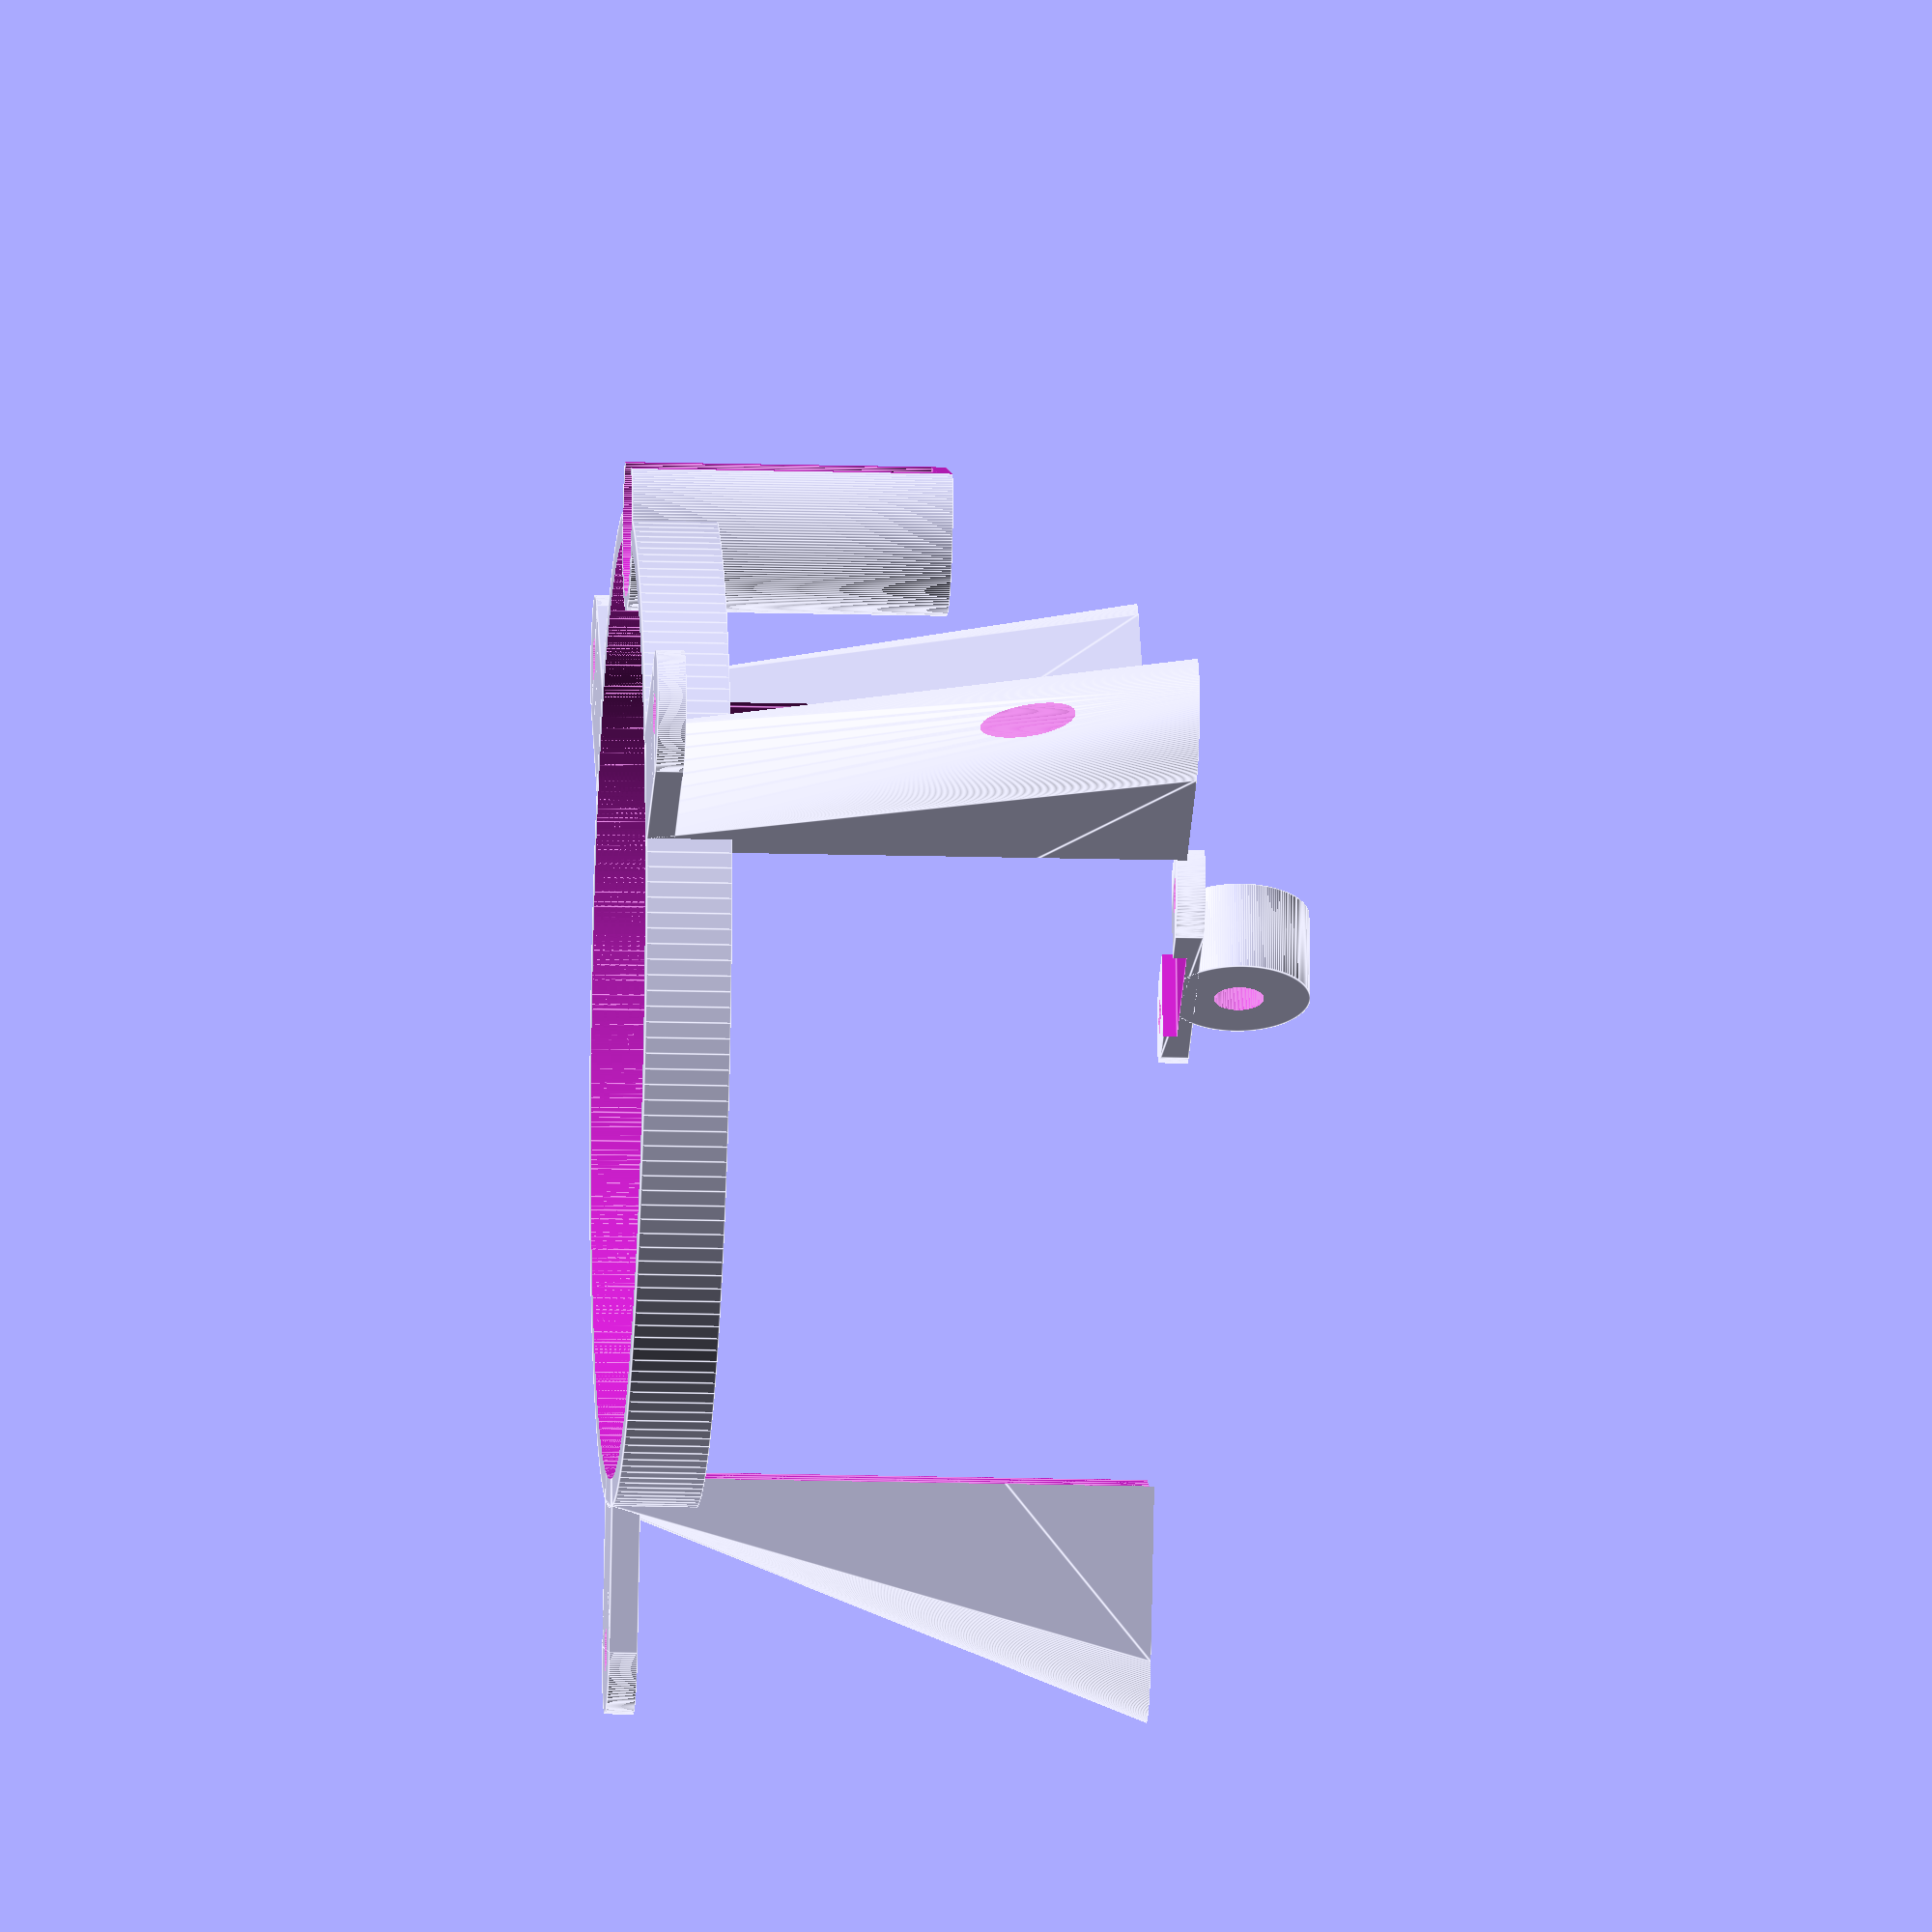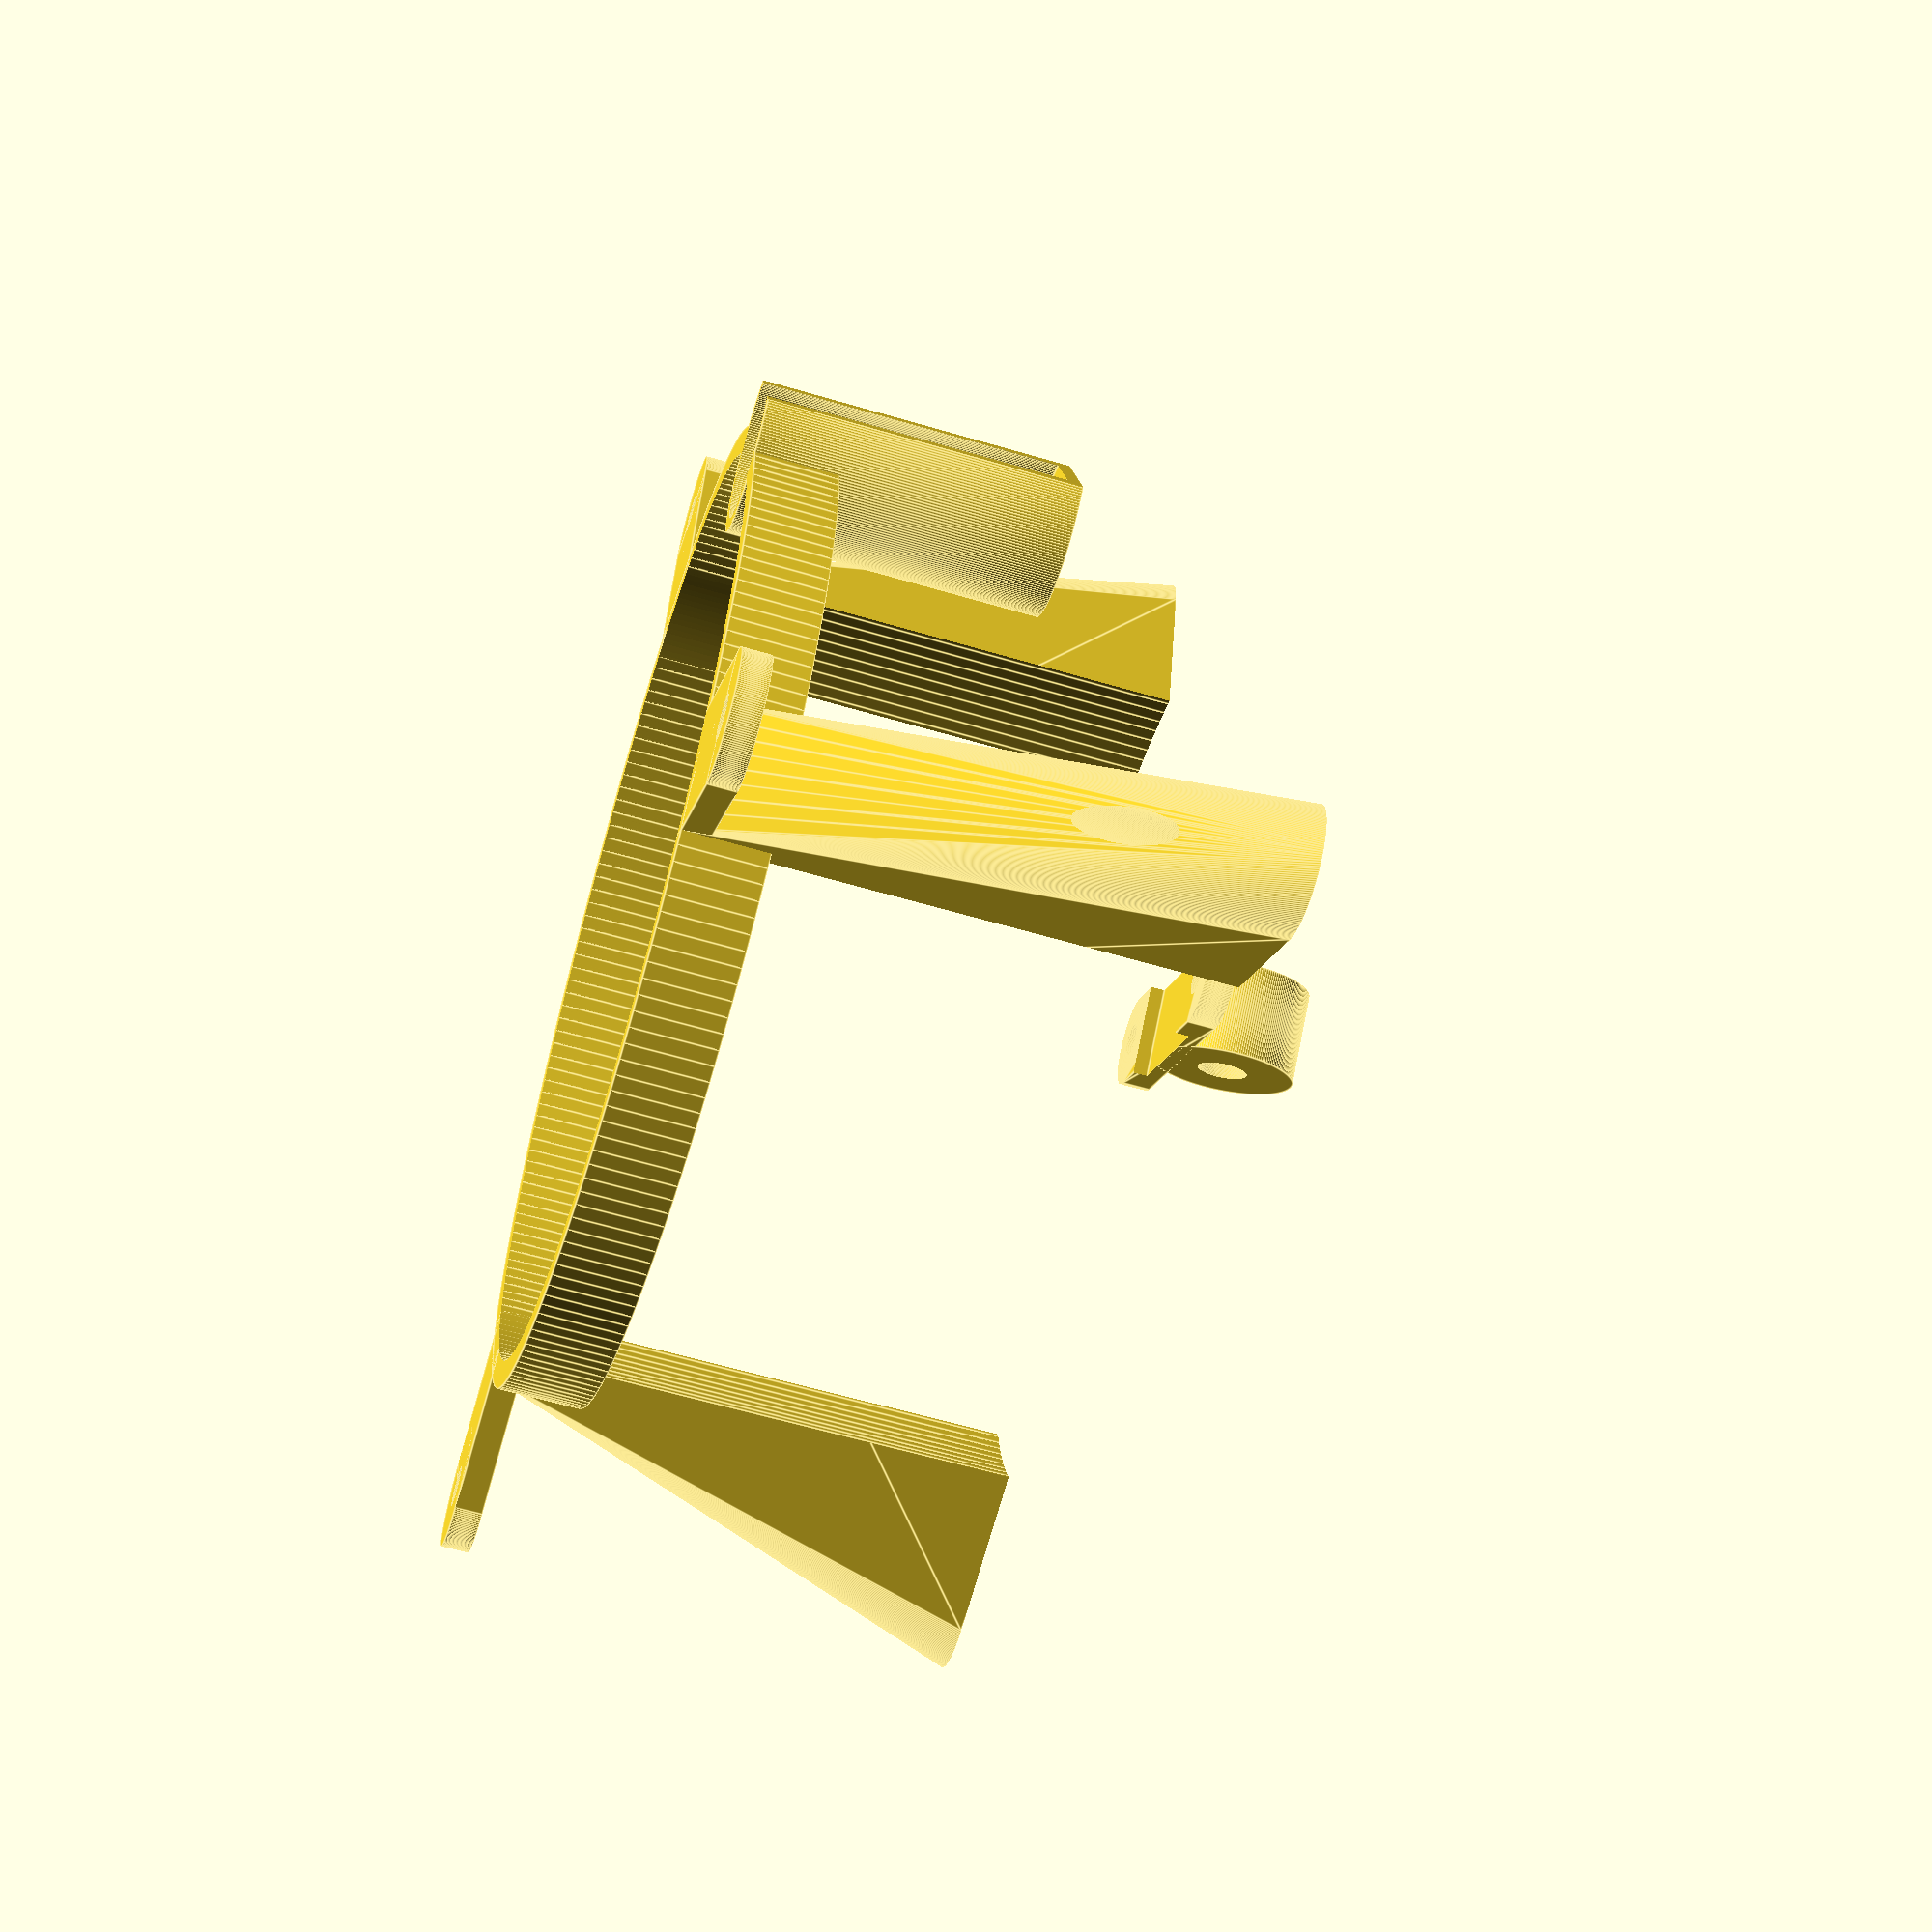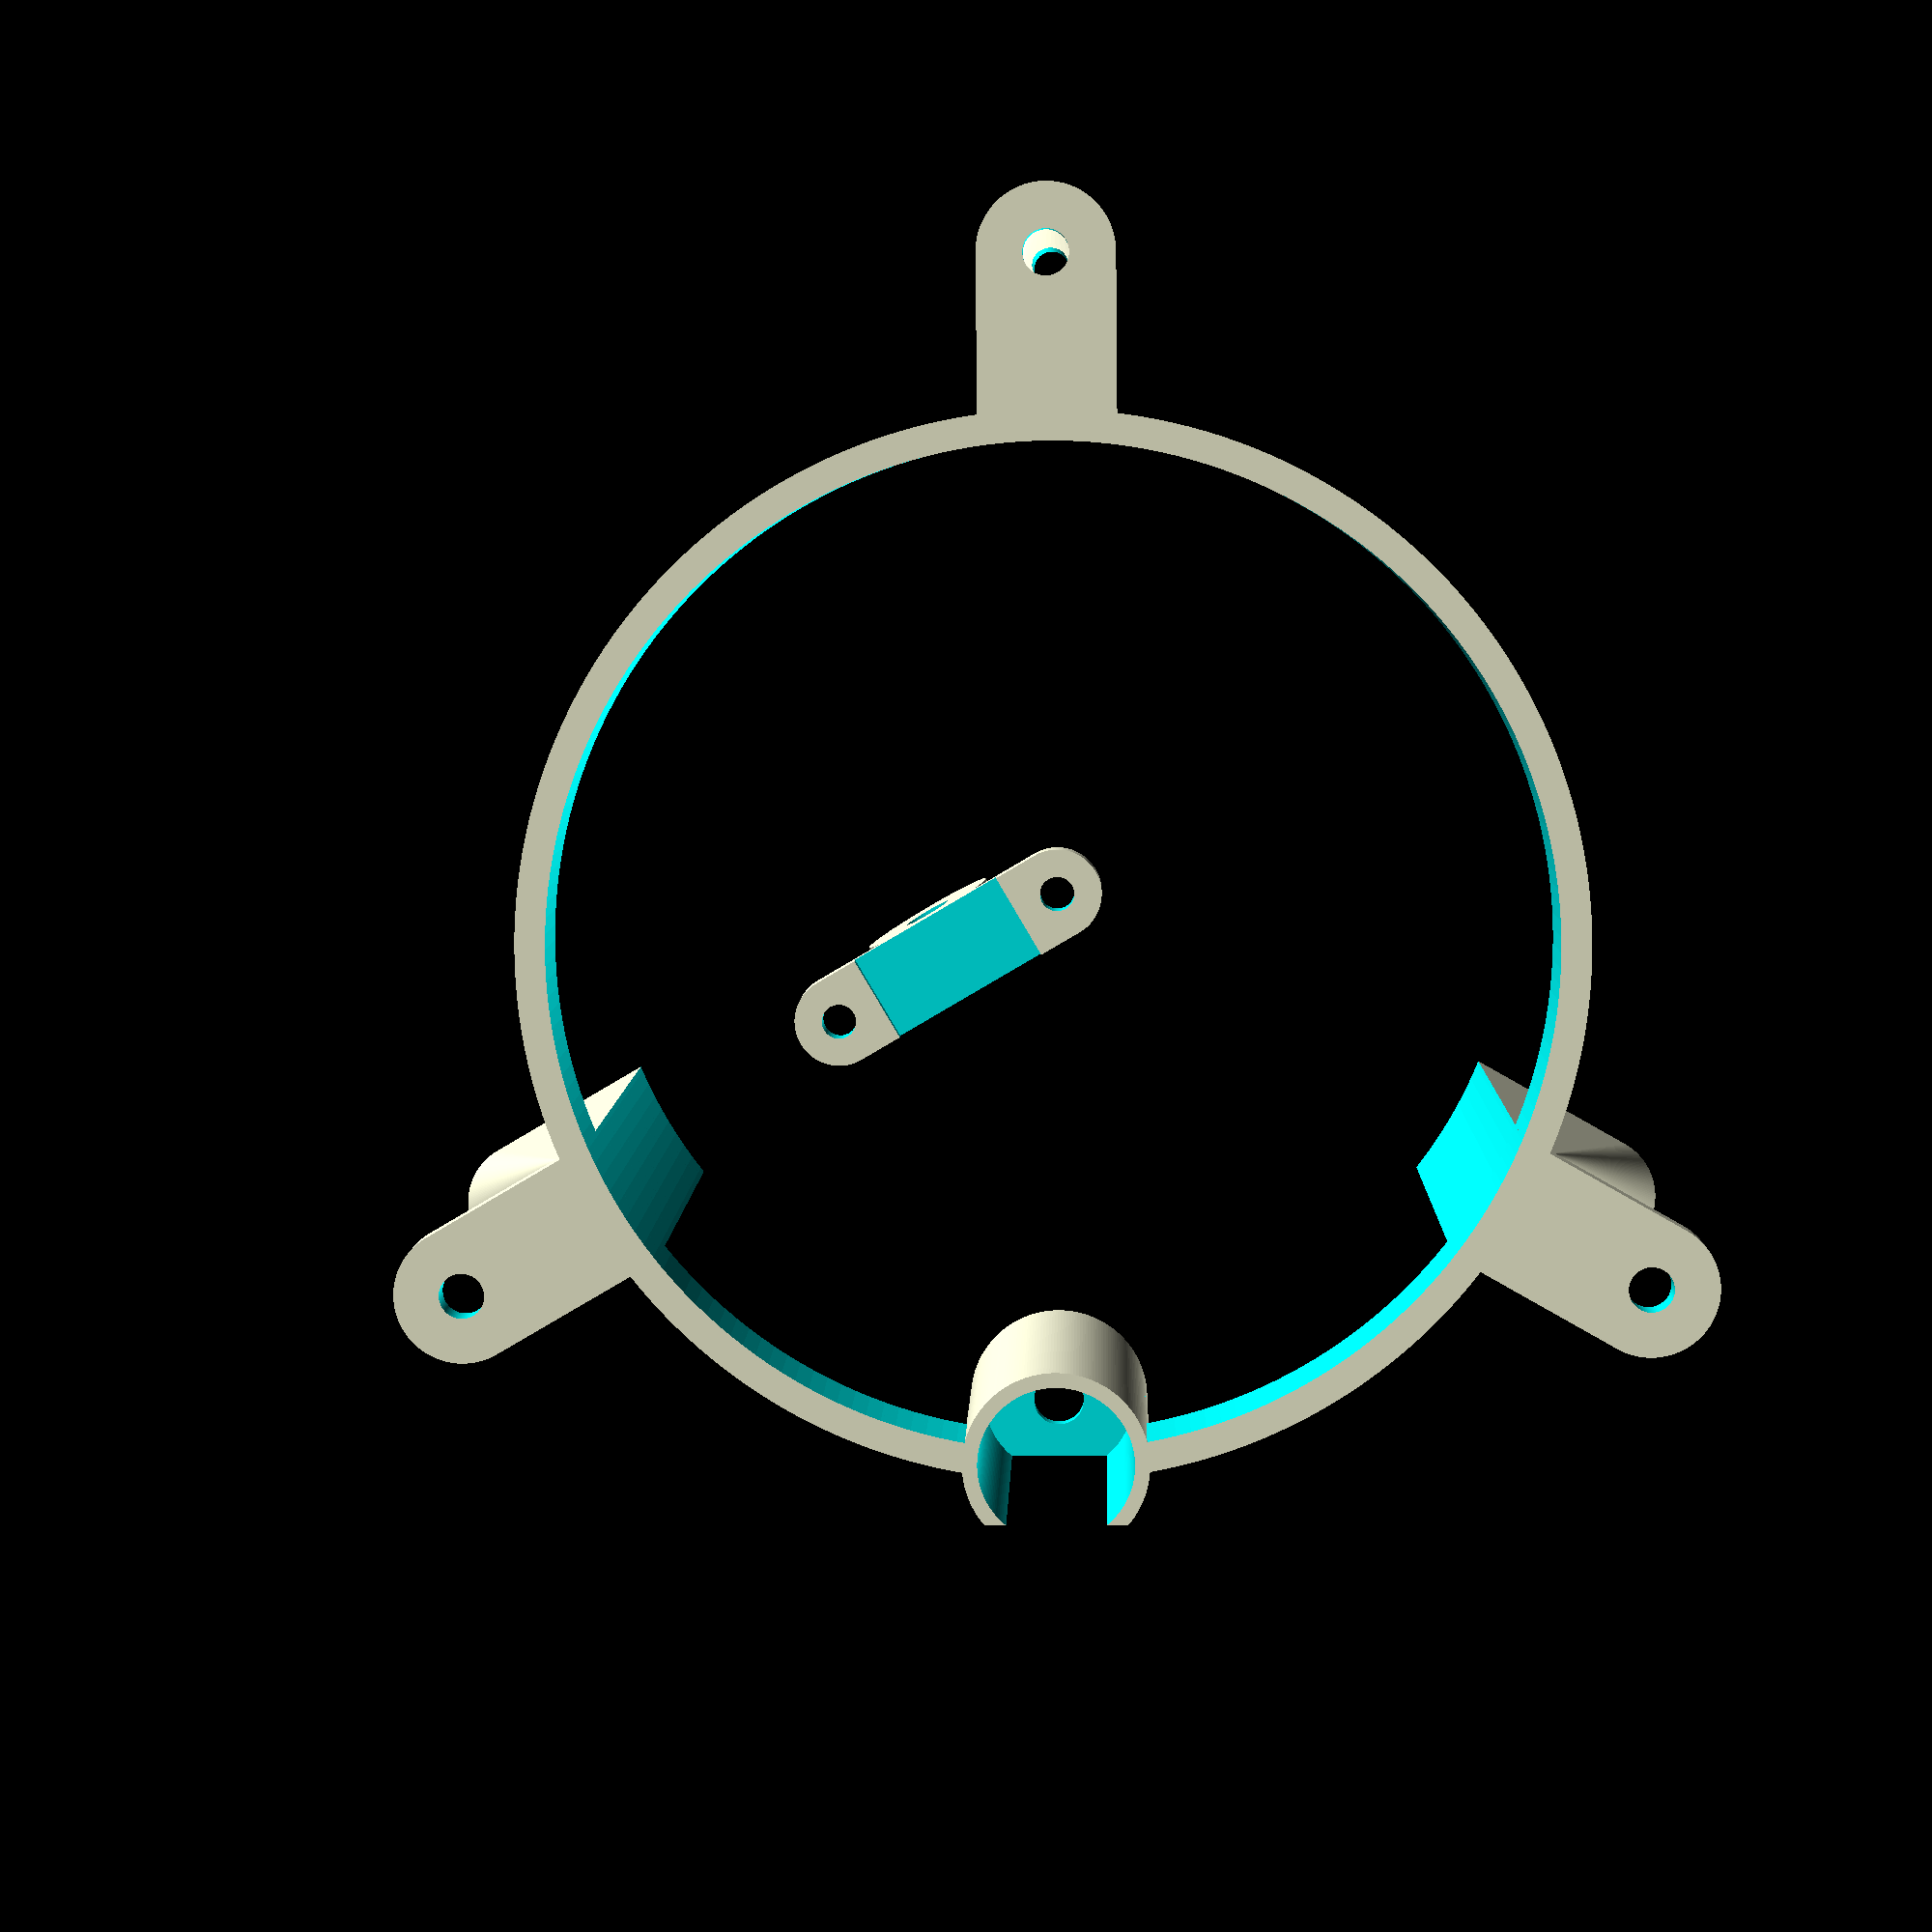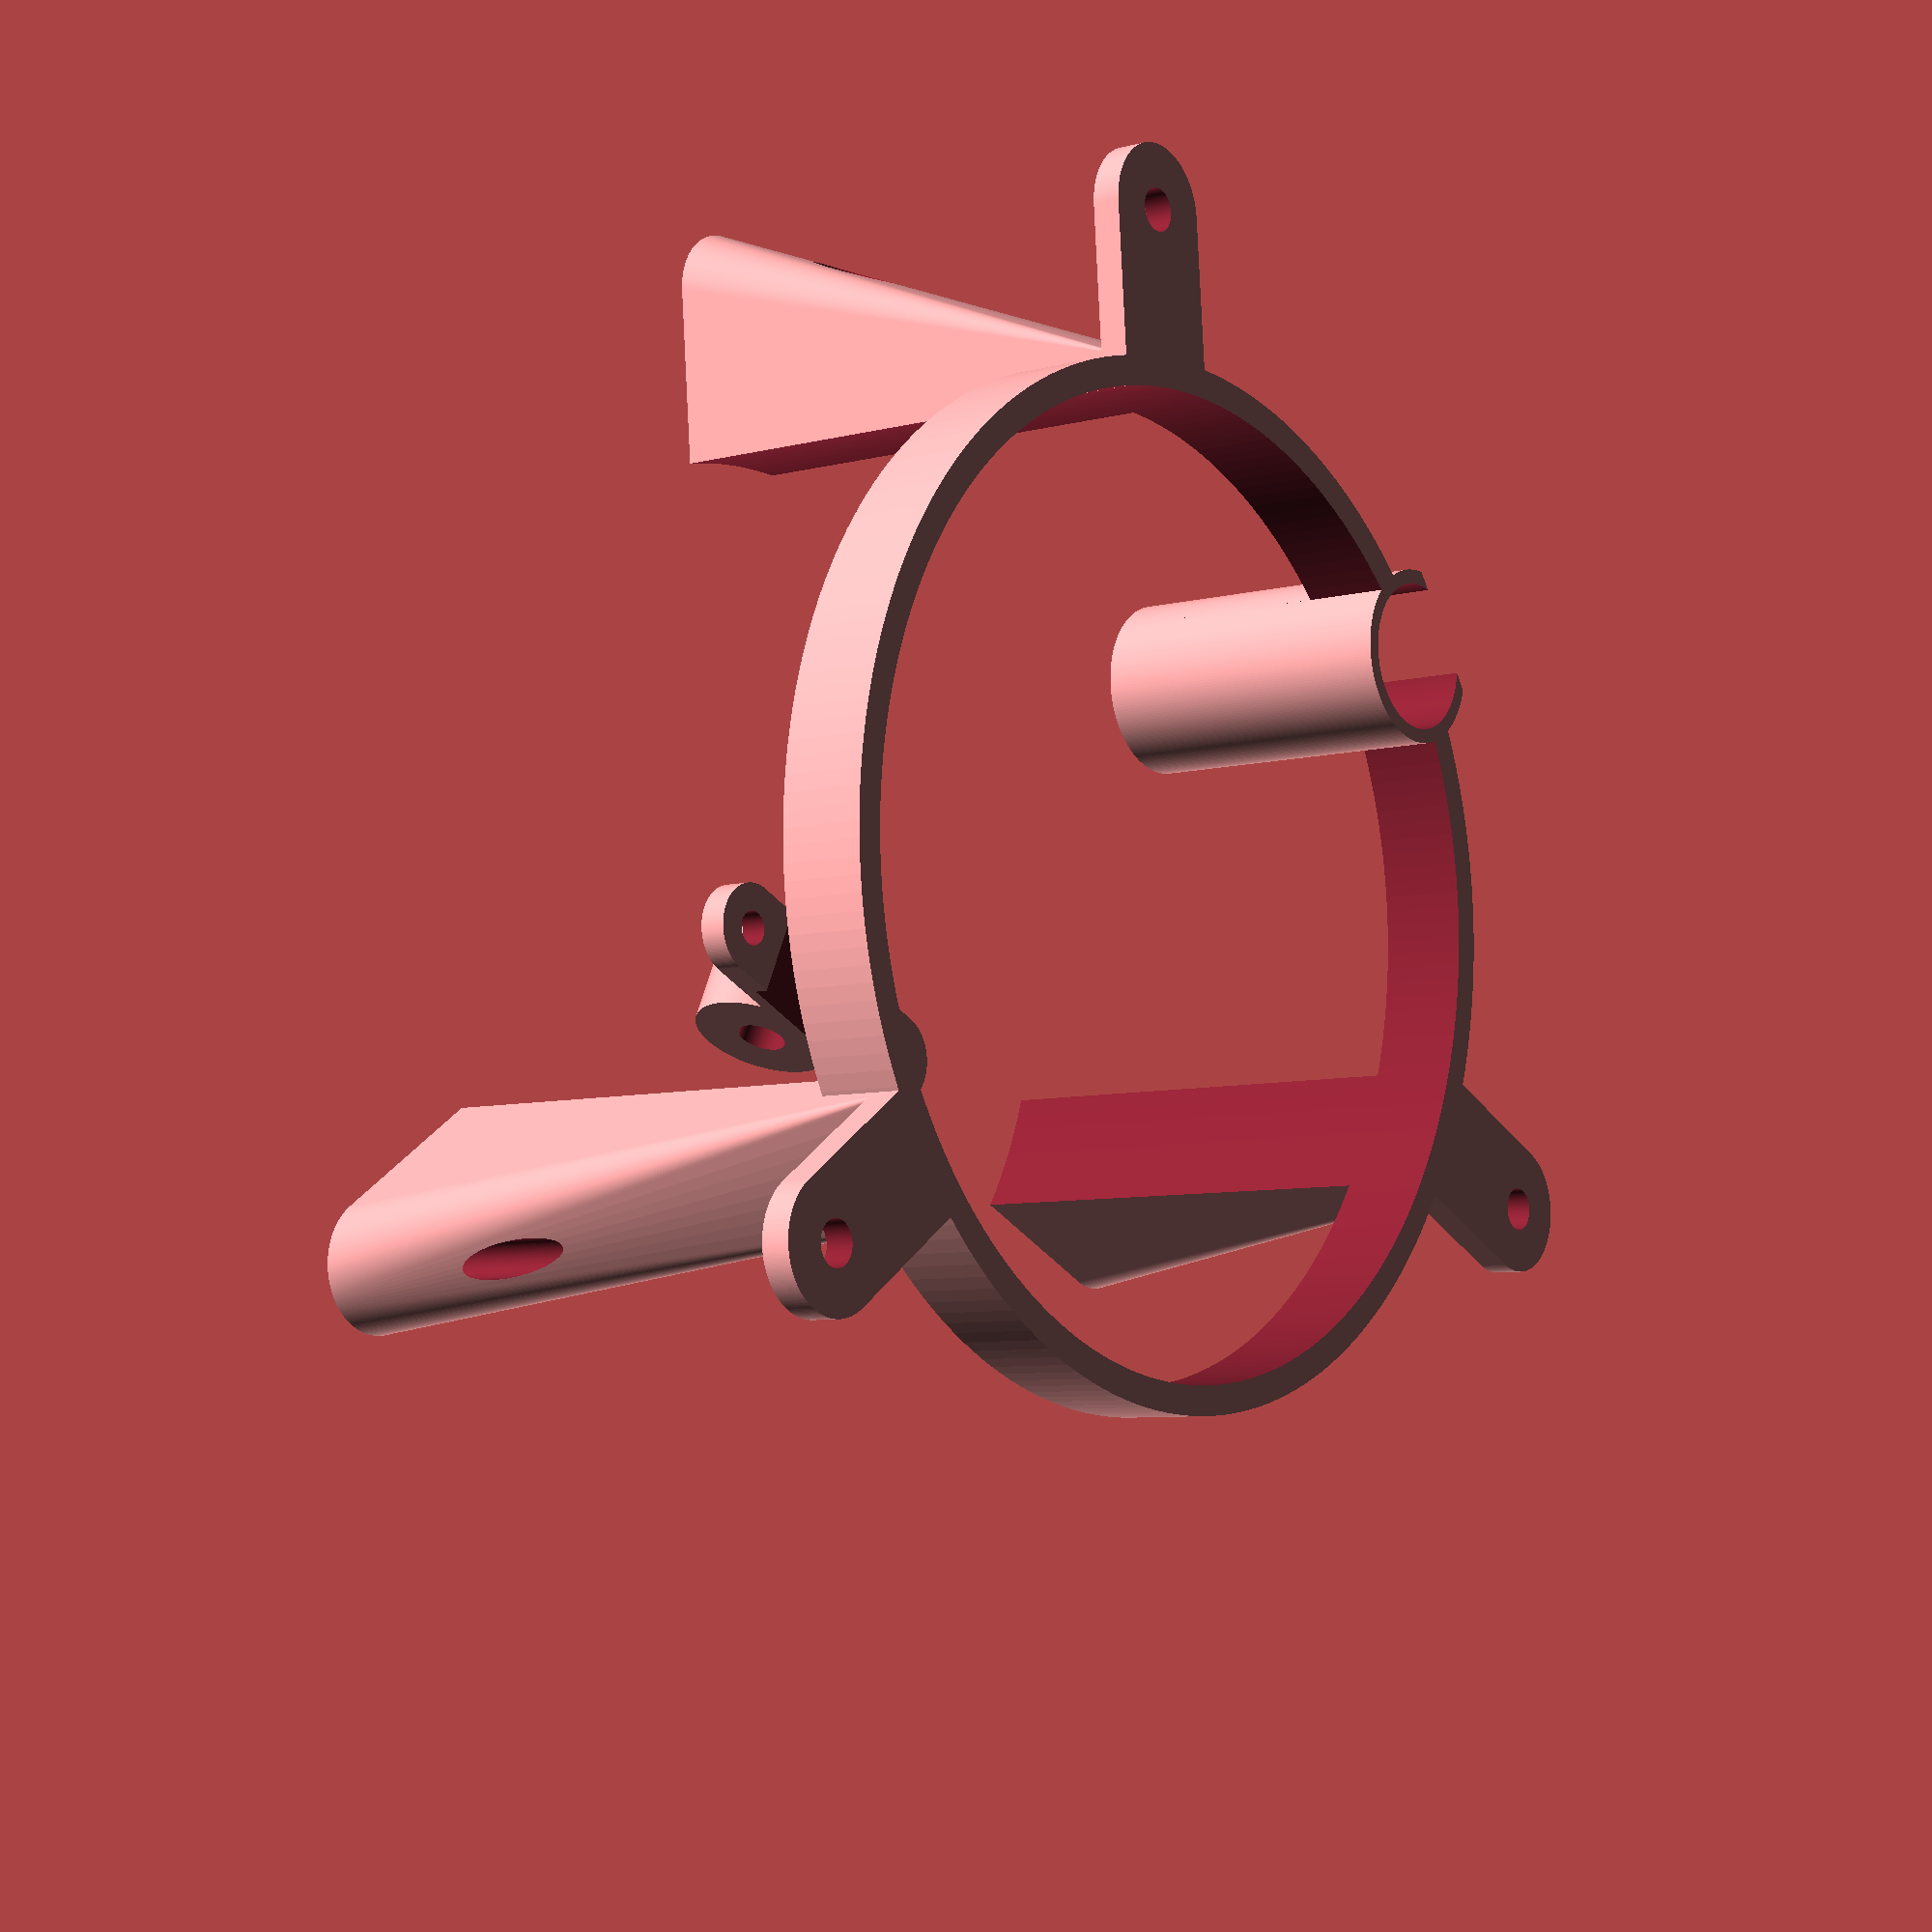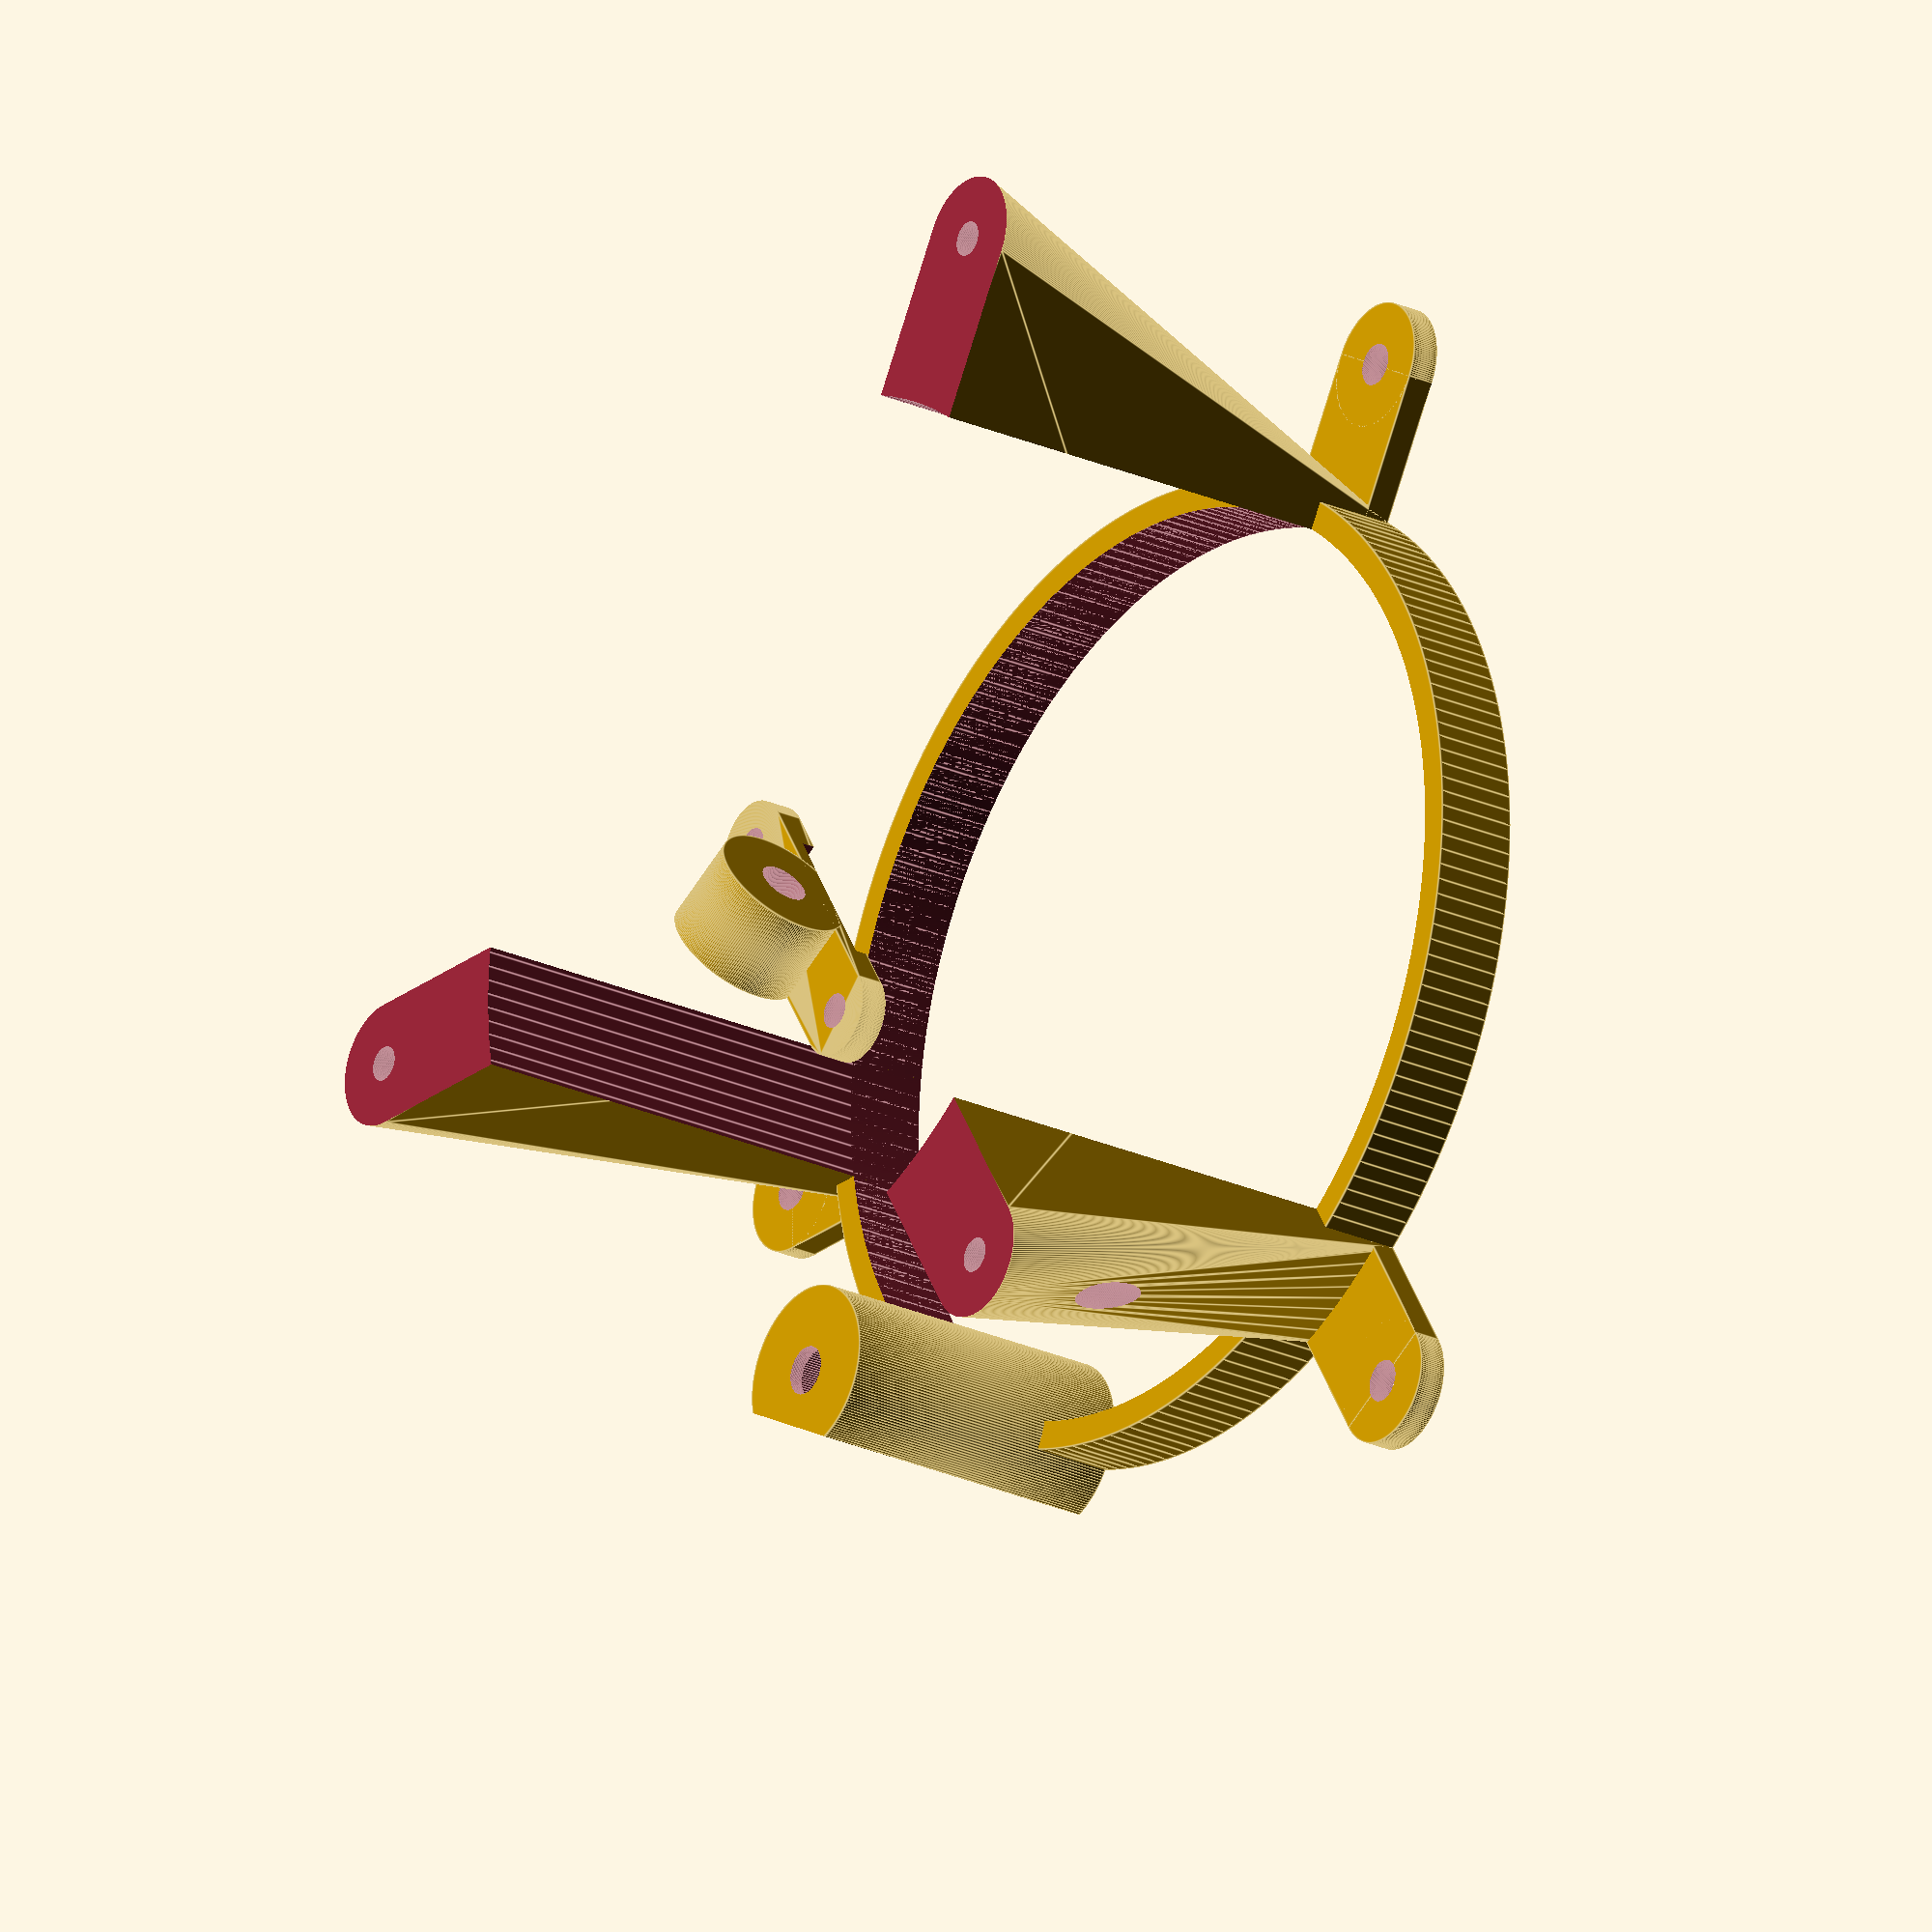
<openscad>
sides=3;
side=78;
platform_holes_r=side/sqrt(3);
platform_holes_d=platform_holes_r*2;

tab=9;
tab_h=2;
tab_hole=3;

tab_offset=38;

pad=0.1;
padd=pad*2;
$fn=200;

ring=platform_holes_d-20;
ring_wall=tab_h;
ring_h=tab_h*3;

top_ring=ring-ring_wall*2;
screw_hole=2.5;

module tab() {
    difference() {
        tab_positive();
        translate([platform_holes_r,0,-pad])
        cylinder(d=tab_hole,h=tab_h+padd);
    }
}

module tab_positive() {
    translate([platform_holes_r,0,0])
    cylinder(d=tab,h=tab_h);
    translate([0,-tab/2,0])
    cube([platform_holes_r,tab,tab_h]);
}

module tabs() {
    for(i=[0:360/sides:359]){
        rotate([0,0,i])
        tab();
    }
}

module base() {
    translate([0,0,-tab_offset])
    difference() {
        union() {
            cylinder(d=ring,h=ring_h);
            tabs();
        }
        translate([0,0,-pad])
        cylinder(d=ring-ring_wall*2,h=ring_h+padd);
    }
}


module top() {
    difference() {
        tabs();
        translate([0,0,-pad])
        cylinder(d=top_ring,h=tab_h+padd);
    }
}


module bridge_positive() {
    hull() {
        tab_positive();
        translate([0,0,-tab_offset])
        intersection() {
            tab_positive();
            cylinder(d=ring,h=ring_h);
        }
    }
}

module bridge() {
    difference() {
        bridge_positive();
        translate([0,0,-tab_offset-pad])
        cylinder(d1=ring-ring_wall*2,d2=top_ring,h=tab_offset+tab_h+padd);
        translate([platform_holes_r,0,-tab_offset])
        cylinder(d=screw_hole,h=tab_h+tab_offset+padd);
        cylinder(d=platform_holes_d*1.5,h=tab_h+pad);
    }
}

module bridges() {
    for(i=[0:360/sides:359]){
        rotate([0,0,i])
        bridge();
    }
}


probe_screw=2.5;
probe_screw_gap=18.5;
wires=1;
probe_screw_h=1+wires;
pull_screw=3.5;
pull_screw_h=20;
pull_wall=1;
probe_wall=2;
nut=7.5;
nut_h=2;
nut_sides=4;
outer_nut=10;
probe=probe_wall*2+probe_screw;
slide_gap=0.2;
slide_wall=1;

slide_inside=outer_nut+slide_gap*2;
slide_outside=slide_inside+slide_wall*2;
slide_h=pull_screw_h+probe-pull_wall*2-nut_h;

module slide() {
    difference() {
        cylinder(d=slide_outside,h=slide_h);
        slide_negative();
    }
}
module slide_negative() {
    translate([0,0,-pull_wall])
    cylinder(d=slide_inside,h=slide_h);
    translate([-slide_outside/2,-slide_outside/2-pad,-pad])
    cube([slide_outside,probe_screw_h+slide_gap+pad,slide_h+padd]);
    cylinder(d=pull_screw,h=slide_h+pad);
}


module probe_screw() {
    translate([0,0,-pad])
    cylinder(d=probe_screw,h=probe_screw_h+padd);
}

module probe_wall() {
    cylinder(d=probe_screw+probe_wall*2,h=probe_screw_h);
}

module probe_positive() {
    hull() {
        probe_wall();
        translate([probe_screw_gap,0,0])
        probe_wall();
    }
    pull_nut();
}


module probe() {
    difference() {
        probe_positive();
        probe_screw();
        translate([probe_screw_gap,0,0])
        probe_screw();
        translate([probe_screw/2+probe_wall,-probe_screw/2-probe_wall-pad,-pad])
        cube([probe_screw_gap-probe_wall*2-probe_screw,probe_wall*2+probe_screw+padd,wires+pad]);
    }
}

module pull_nut() {
    translate([probe_screw_gap/2,-probe/2,outer_nut/2])
    rotate([-90,0,0])
    difference() {
        cylinder(d=outer_nut,h=probe);
        translate([0,0,-pad])
        cylinder(d=pull_screw,h=probe+padd);
        translate([0,0,-probe_wall])
        rotate([0,0,45])
        cylinder(d=nut,h=probe,$fn=nut_sides);
    }
}


module position_slide() {
    rotate([0,0,90-360/sides/2])
    translate([0,-ring/2+ring_wall/2,-tab_offset])
    children();
}

module cage() {
    position_slide()
    slide();
    difference() {
        base();
        position_slide()
        slide_negative();
    }
    bridges();
}

display="";
if(display=="") {
    cage();
    probe();
}
if(display=="rostock_super_volcano_probe.stl") 
rotate([-90,0,0])
probe();
if(display=="rostock_super_volcano_cage.stl") 
cage();

</openscad>
<views>
elev=196.7 azim=10.5 roll=273.3 proj=o view=edges
elev=240.2 azim=315.8 roll=286.9 proj=p view=edges
elev=353.5 azim=30.6 roll=181.6 proj=p view=wireframe
elev=186.8 azim=334.6 roll=52.3 proj=p view=wireframe
elev=23.7 azim=59.4 roll=52.5 proj=o view=edges
</views>
